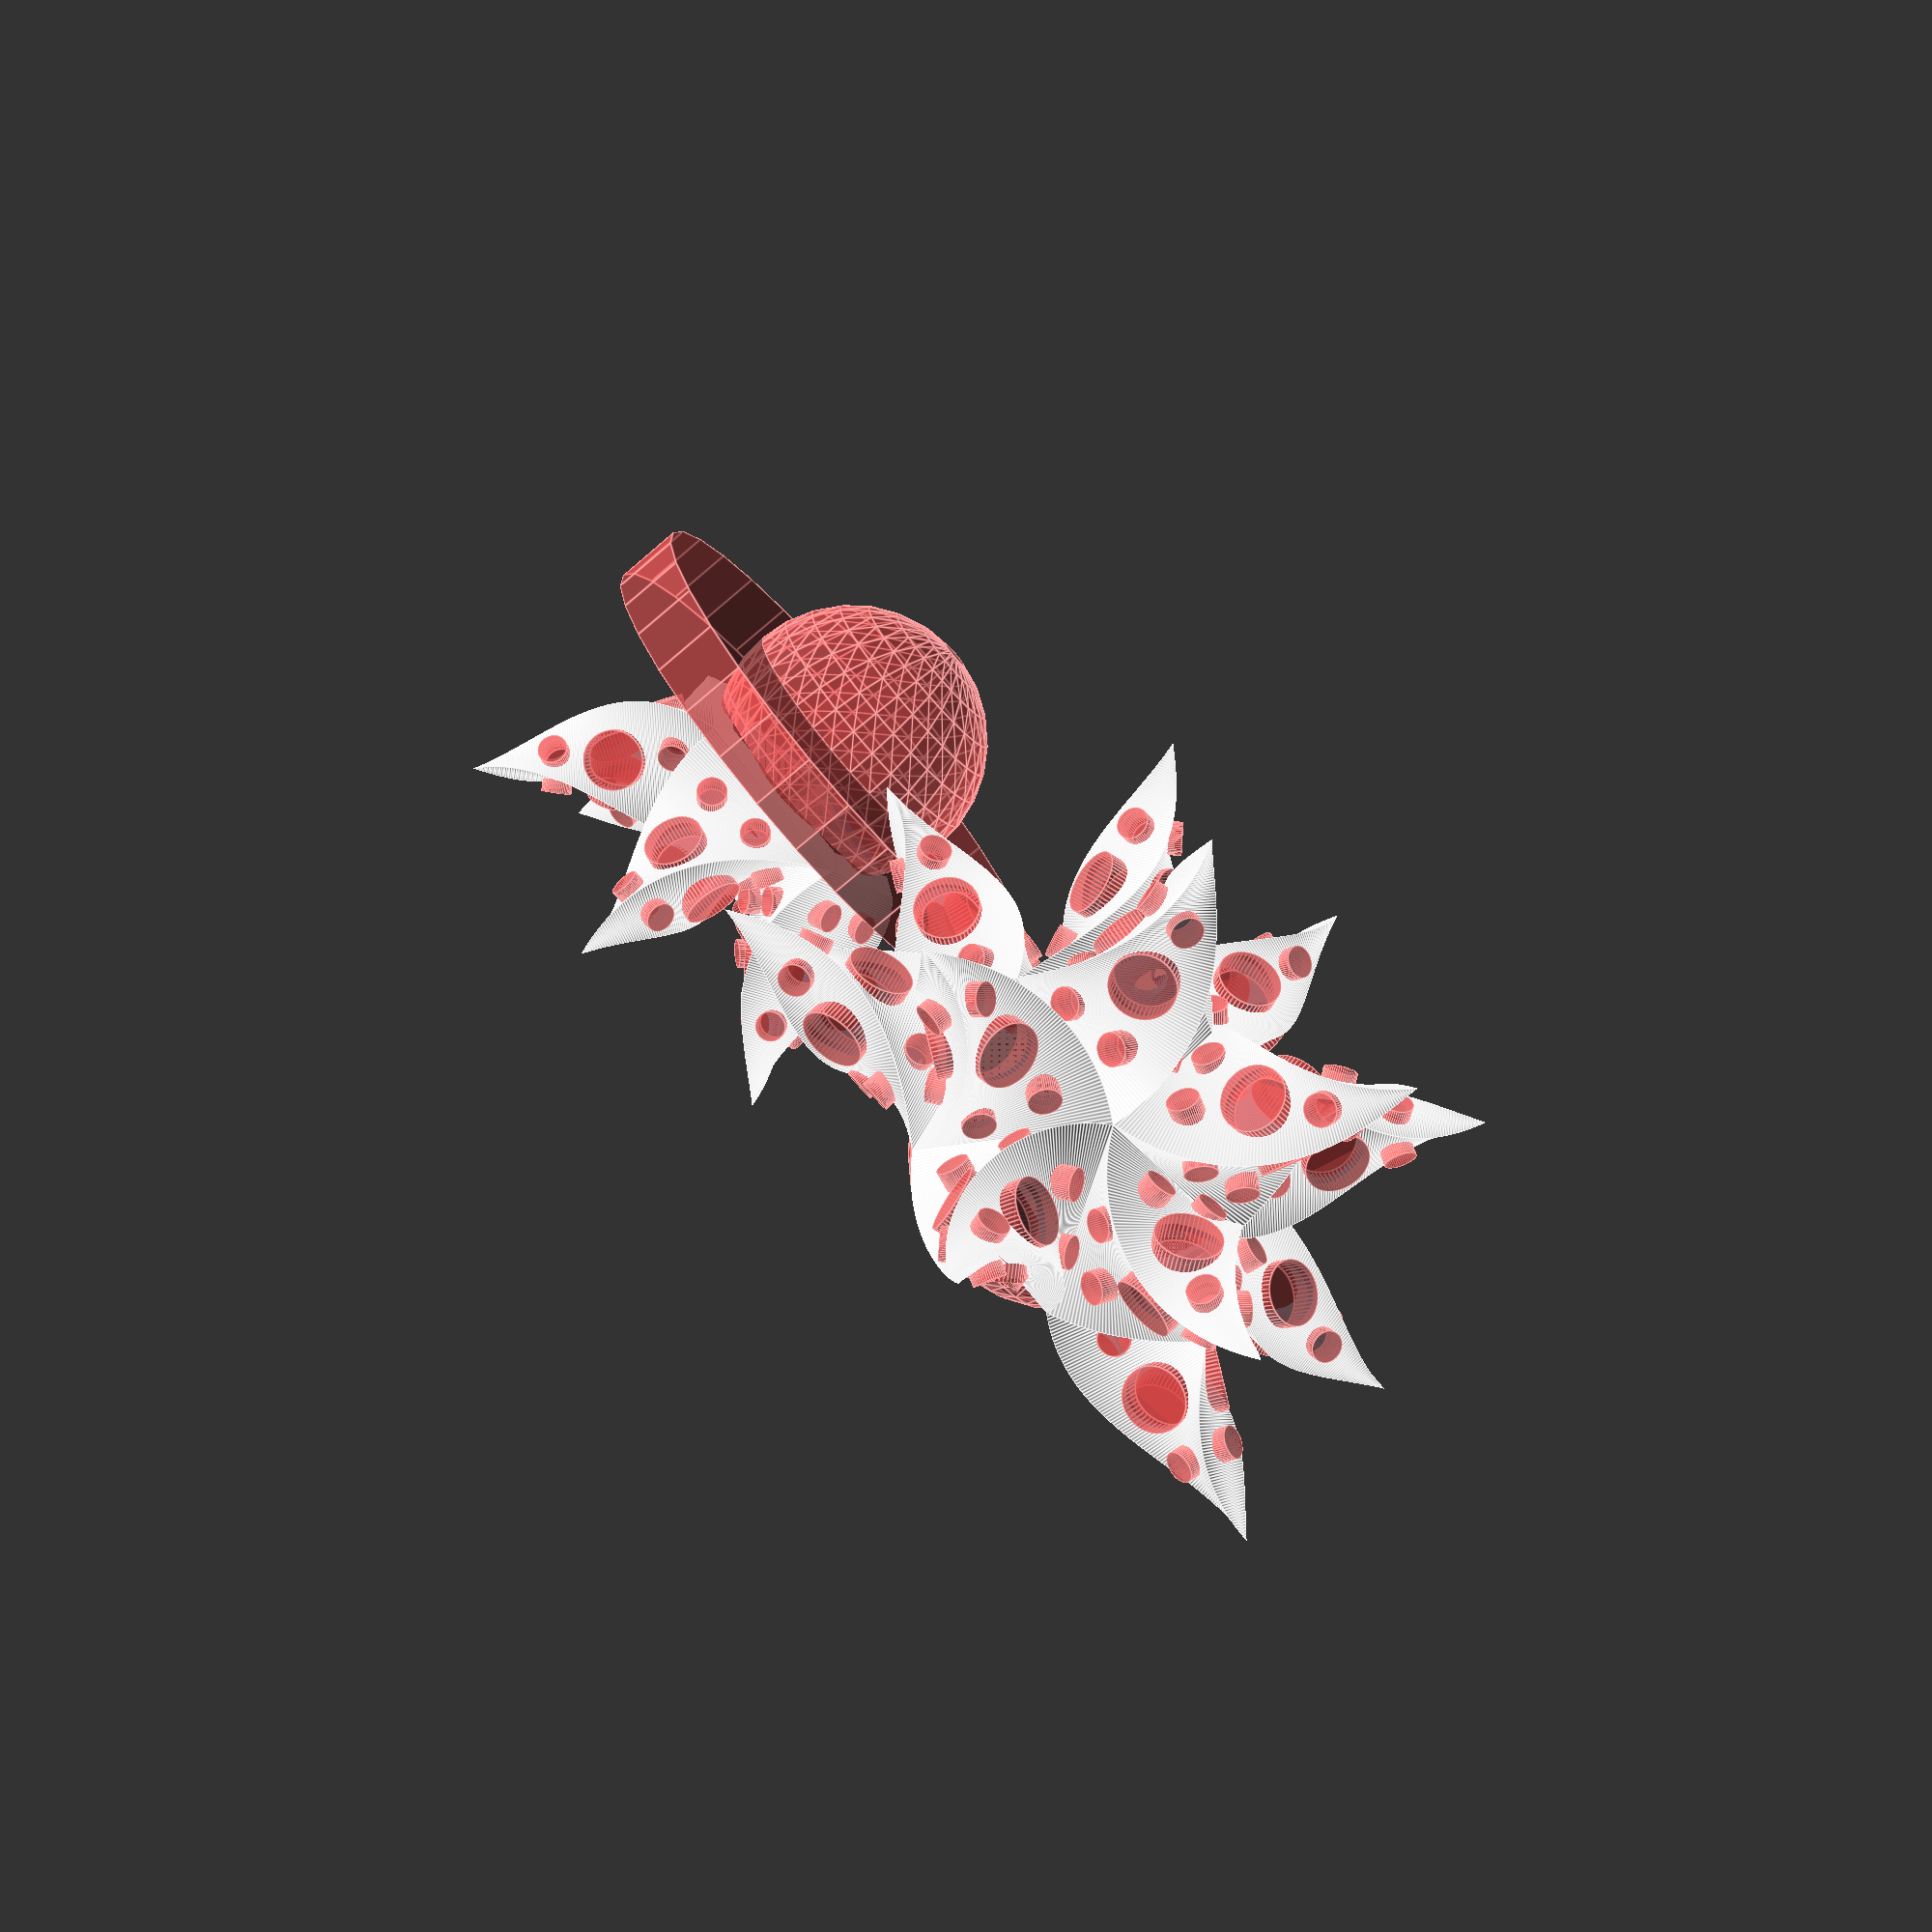
<openscad>
star(separate=true);

module star(separate=false){
	/* The form is based on an Icosahedron.
	   For some calculations see: https://de.wikipedia.org/wiki/Ikosaeder
	*/
	
	separationDistance = separate ? 120 : 0;
	
	sideLength = 30;
	ri = sideLength / 12 * sqrt(3) * (3+sqrt(5));
	gamma = acos(-sqrt(1/6*(3-sqrt(5))));
	beta = acos(-sqrt(5)/3);
	
	//Angle between a plane on the top vertice and the edge:
	topPlaneToEdgeAngle = 90 - asin(1/(2*sin(36)));
	
	difference(){
		union(){
			angle_1 = 180 - topPlaneToEdgeAngle - gamma;
			for(n = [0:4]){
				rotate([0, -angle_1, 360/5*n])
					ray(sideLength=sideLength);
			}
			
			translate([separationDistance, 0 ,0]){
				angle_2 = angle_1 + (180-beta);
				for(n = [0:4]){
					rotate([0, angle_2, 360/5*n-360/10])
						ray(sideLength=sideLength);
				}
				
				angle_3 = 180 - angle_2;
				for(n = [0:4]){
					rotate([0, -angle_3, 360/5*n+360/10])
						ray(sideLength=sideLength);
				}

				angle_4 = 180 - angle_1;
				for(n = [0:4]){
					rotate([0, angle_4, 360/5*n])
						ray(sideLength=sideLength);
				}
			}
		}
		#sphere(r=ri);
		if(separate){
			#cylinder(r=2*ri, h=11);
		}
		translate([separationDistance, 0 ,0]){
			#sphere(r=ri);
		}
		
	}
}


module ray(sideLength = 30){
	ri = sideLength / 12 * sqrt(3) * (3+sqrt(5));
	translate([0, 0, ri]){
		twistedCone(sideLength=sideLength);
		baseCone(sideLength=sideLength);
	}
	
	
	module twistedCone(sideLength, height, twist){
		difference(){
			height = 40;
			twist = -120;
			cone(sideLength=sideLength, height=height, twist=twist);
			
			innerHeight = height-4;
			innerTwist = twist * innerHeight/height;
			cone(sideLength=sideLength-4, height=innerHeight, twist=innerTwist);
			
			for(angle = [0, 120, 240]){
				rotate([0, 0, angle])
					holes(baseSideLength=sideLength, coneHeight=height, coneTwist=twist);
			}
		}
	}
	
	module baseCone(sideLength){
		mirror([0, 0, 1]){
			ri = sideLength / 12 * sqrt(3) * (3+sqrt(5));
			difference(){
				cone(sideLength=sideLength, height=ri);
				cone(sideLength=sideLength-4, height=ri-4);
			}
		}
	}
	
	module cone(sideLength, height, twist=0){
		diameter = sideLength / cos(30);
		linear_extrude(height=height, convexity=10, twist=twist, slices=100, scale=0, $fn = 3)
			circle(d=diameter);
	}
	
	module holes(baseSideLength, coneHeight, coneTwist){
		$fn = 50;
		tilt = -90 + atan(baseSideLength/(2*sqrt(3)*coneHeight));
		
		height = [5, 5, 15, 25];
		diameter = [5, 5, 10, 5];
		horizontalTranslation = [-5, 5, 0, 0];
		
		for(n = [0:len(height)-1]){
			twist = coneTwist * height[n]/coneHeight;
			rotate([0, tilt, -twist]){
				translate([height[n], horizontalTranslation[n], 5.5])
					#cylinder(d=diameter[n], h=5);
			}
		}
	}
}

</openscad>
<views>
elev=75.5 azim=115.2 roll=130.4 proj=p view=edges
</views>
